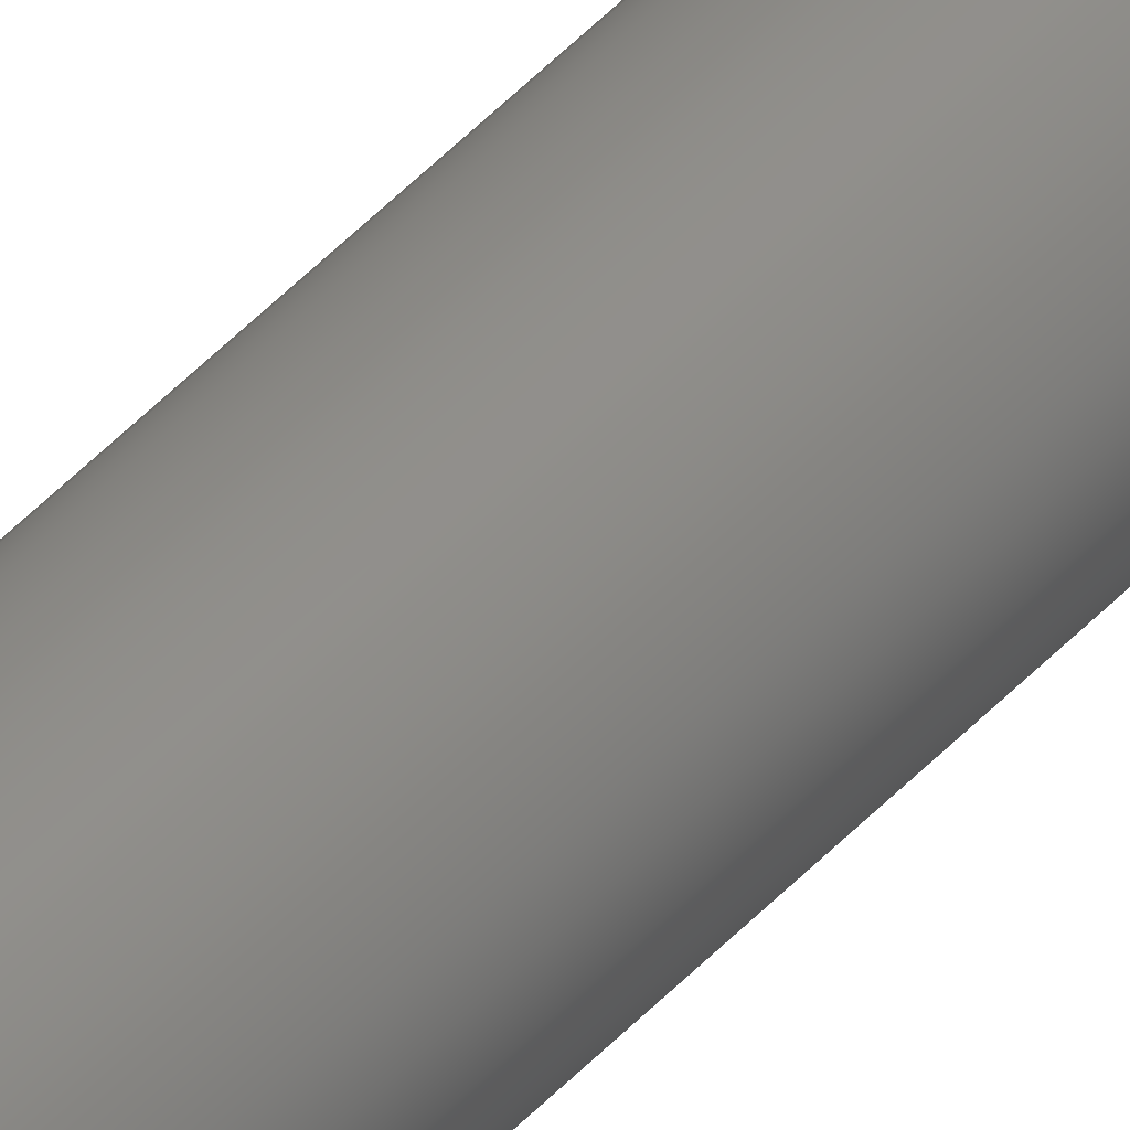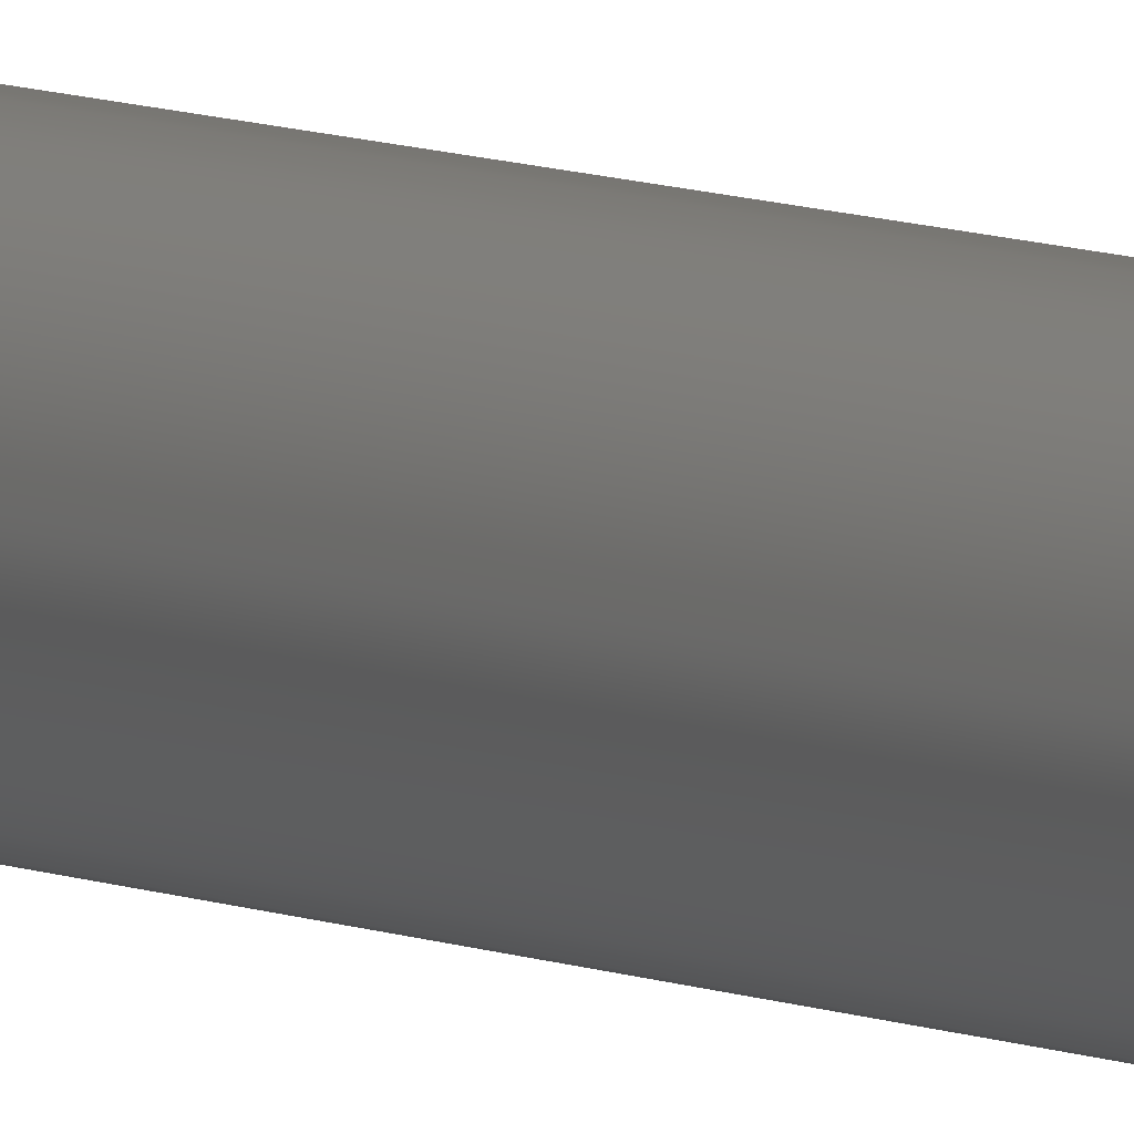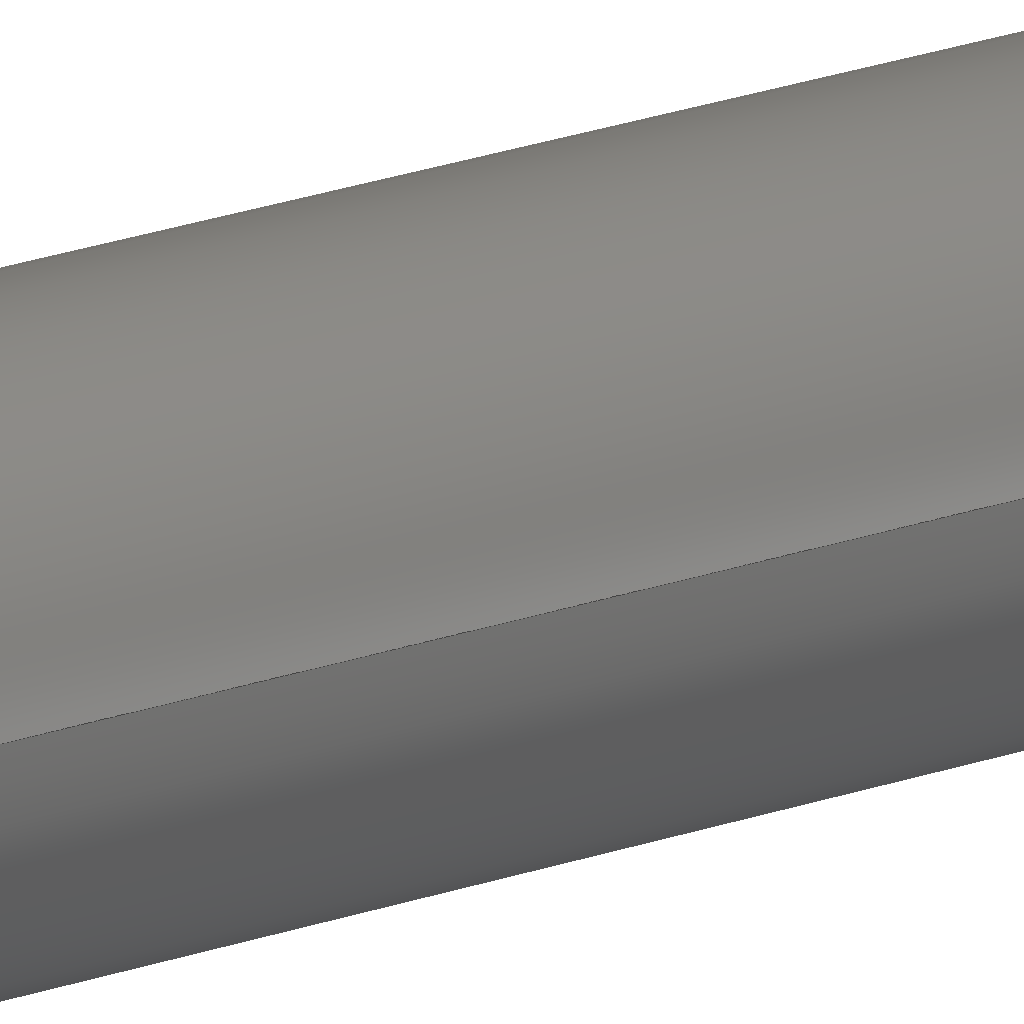
<metadata>
{"format":"step","ext":"step","renderer":"f3d","projection":"perspective","resolution":1024,"background":"white","views":[{"elev":44.4,"azim":38.7,"up":"+Y"},{"elev":4.5,"azim":154.5,"up":"+Y"},{"elev":11.0,"azim":-141.3,"up":"+Y"}]}
</metadata>
<code>
ISO-10303-21;
DATA;
#1=MECHANICAL_DESIGN_GEOMETRIC_PRESENTATION_REPRESENTATION('',(#9,#10),
#117);
#2=SHAPE_REPRESENTATION_RELATIONSHIP('SRR','None',#124,#3);
#3=ADVANCED_BREP_SHAPE_REPRESENTATION('',(#4),#116);
#4=MANIFOLD_SOLID_BREP('Body1',#57);
#5=FACE_BOUND('',#18,.T.);
#6=FACE_BOUND('',#20,.T.);
#7=PLANE('',#77);
#8=PLANE('',#78);
#9=STYLED_ITEM('',(#134),#54);
#10=STYLED_ITEM('',(#133),#4);
#11=FACE_OUTER_BOUND('',#15,.T.);
#12=FACE_OUTER_BOUND('',#16,.T.);
#13=FACE_OUTER_BOUND('',#17,.T.);
#14=FACE_OUTER_BOUND('',#19,.T.);
#15=EDGE_LOOP('',(#39,#40,#41,#42));
#16=EDGE_LOOP('',(#43,#44,#45,#46));
#17=EDGE_LOOP('',(#47));
#18=EDGE_LOOP('',(#48));
#19=EDGE_LOOP('',(#49));
#20=EDGE_LOOP('',(#50));
#21=LINE('',#104,#23);
#22=LINE('',#110,#24);
#23=VECTOR('',#85,4);
#24=VECTOR('',#92,5);
#25=CIRCLE('',#72,4);
#26=CIRCLE('',#73,4);
#27=CIRCLE('',#75,5);
#28=CIRCLE('',#76,5);
#29=VERTEX_POINT('',#101);
#30=VERTEX_POINT('',#103);
#31=VERTEX_POINT('',#107);
#32=VERTEX_POINT('',#109);
#33=EDGE_CURVE('',#29,#29,#25,.T.);
#34=EDGE_CURVE('',#29,#30,#21,.T.);
#35=EDGE_CURVE('',#30,#30,#26,.T.);
#36=EDGE_CURVE('',#31,#31,#27,.T.);
#37=EDGE_CURVE('',#31,#32,#22,.T.);
#38=EDGE_CURVE('',#32,#32,#28,.T.);
#39=ORIENTED_EDGE('',*,*,#33,.F.);
#40=ORIENTED_EDGE('',*,*,#34,.T.);
#41=ORIENTED_EDGE('',*,*,#35,.T.);
#42=ORIENTED_EDGE('',*,*,#34,.F.);
#43=ORIENTED_EDGE('',*,*,#36,.F.);
#44=ORIENTED_EDGE('',*,*,#37,.T.);
#45=ORIENTED_EDGE('',*,*,#38,.T.);
#46=ORIENTED_EDGE('',*,*,#37,.F.);
#47=ORIENTED_EDGE('',*,*,#36,.T.);
#48=ORIENTED_EDGE('',*,*,#33,.T.);
#49=ORIENTED_EDGE('',*,*,#38,.F.);
#50=ORIENTED_EDGE('',*,*,#35,.F.);
#51=CYLINDRICAL_SURFACE('',#71,4);
#52=CYLINDRICAL_SURFACE('',#74,5);
#53=ADVANCED_FACE('',(#11),#51,.F.);
#54=ADVANCED_FACE('',(#12),#52,.T.);
#55=ADVANCED_FACE('',(#13,#5),#7,.T.);
#56=ADVANCED_FACE('',(#14,#6),#8,.F.);
#57=CLOSED_SHELL('',(#53,#54,#55,#56));
#58=DERIVED_UNIT_ELEMENT(#60,1);
#59=DERIVED_UNIT_ELEMENT(#119,3);
#60=(
MASS_UNIT()
NAMED_UNIT(*)
SI_UNIT(.KILO.,.GRAM.)
);
#61=DERIVED_UNIT((#58,#59));
#62=MEASURE_REPRESENTATION_ITEM('density measure',
POSITIVE_RATIO_MEASURE(7850),#61);
#63=PROPERTY_DEFINITION_REPRESENTATION(#68,#65);
#64=PROPERTY_DEFINITION_REPRESENTATION(#69,#66);
#65=REPRESENTATION('material name',(#67),#116);
#66=REPRESENTATION('density',(#62),#116);
#67=DESCRIPTIVE_REPRESENTATION_ITEM('Steel','Steel');
#68=PROPERTY_DEFINITION('material property','material name',#126);
#69=PROPERTY_DEFINITION('material property','density of part',#126);
#70=AXIS2_PLACEMENT_3D('placement',#99,#79,#80);
#71=AXIS2_PLACEMENT_3D('',#100,#81,#82);
#72=AXIS2_PLACEMENT_3D('',#102,#83,#84);
#73=AXIS2_PLACEMENT_3D('',#105,#86,#87);
#74=AXIS2_PLACEMENT_3D('',#106,#88,#89);
#75=AXIS2_PLACEMENT_3D('',#108,#90,#91);
#76=AXIS2_PLACEMENT_3D('',#111,#93,#94);
#77=AXIS2_PLACEMENT_3D('',#112,#95,#96);
#78=AXIS2_PLACEMENT_3D('',#113,#97,#98);
#79=DIRECTION('axis',(0,0,1));
#80=DIRECTION('refdir',(1,0,0));
#81=DIRECTION('center_axis',(0,0,1));
#82=DIRECTION('ref_axis',(1,0,0));
#83=DIRECTION('center_axis',(0,0,-1));
#84=DIRECTION('ref_axis',(1,0,0));
#85=DIRECTION('',(0,0,-1));
#86=DIRECTION('center_axis',(0,0,-1));
#87=DIRECTION('ref_axis',(1,0,0));
#88=DIRECTION('center_axis',(0,0,1));
#89=DIRECTION('ref_axis',(1,0,0));
#90=DIRECTION('center_axis',(0,0,1));
#91=DIRECTION('ref_axis',(1,0,0));
#92=DIRECTION('',(0,0,-1));
#93=DIRECTION('center_axis',(0,0,1));
#94=DIRECTION('ref_axis',(1,0,0));
#95=DIRECTION('center_axis',(0,0,1));
#96=DIRECTION('ref_axis',(1,0,0));
#97=DIRECTION('center_axis',(0,0,1));
#98=DIRECTION('ref_axis',(1,0,0));
#99=CARTESIAN_POINT('',(0,0,0));
#100=CARTESIAN_POINT('Origin',(0,0,0));
#101=CARTESIAN_POINT('',(-4,-4.899e-16,470));
#102=CARTESIAN_POINT('Origin',(0,0,470));
#103=CARTESIAN_POINT('',(-4,-4.899e-16,0));
#104=CARTESIAN_POINT('',(-4,-4.899e-16,0));
#105=CARTESIAN_POINT('Origin',(0,0,0));
#106=CARTESIAN_POINT('Origin',(0,0,0));
#107=CARTESIAN_POINT('',(-5,-6.123e-16,470));
#108=CARTESIAN_POINT('Origin',(0,0,470));
#109=CARTESIAN_POINT('',(-5,-6.123e-16,0));
#110=CARTESIAN_POINT('',(-5,-6.123e-16,0));
#111=CARTESIAN_POINT('Origin',(0,0,0));
#112=CARTESIAN_POINT('Origin',(0,0,470));
#113=CARTESIAN_POINT('Origin',(0,0,0));
#114=UNCERTAINTY_MEASURE_WITH_UNIT(LENGTH_MEASURE(0.01),#118,
'DISTANCE_ACCURACY_VALUE',
'Maximum model space distance between geometric entities at asserted c
onnectivities');
#115=UNCERTAINTY_MEASURE_WITH_UNIT(LENGTH_MEASURE(0.01),#118,
'DISTANCE_ACCURACY_VALUE',
'Maximum model space distance between geometric entities at asserted c
onnectivities');
#116=(
GEOMETRIC_REPRESENTATION_CONTEXT(3)
GLOBAL_UNCERTAINTY_ASSIGNED_CONTEXT((#114))
GLOBAL_UNIT_ASSIGNED_CONTEXT((#118,#120,#121))
REPRESENTATION_CONTEXT('','3D')
);
#117=(
GEOMETRIC_REPRESENTATION_CONTEXT(3)
GLOBAL_UNCERTAINTY_ASSIGNED_CONTEXT((#115))
GLOBAL_UNIT_ASSIGNED_CONTEXT((#118,#120,#121))
REPRESENTATION_CONTEXT('','3D')
);
#118=(
LENGTH_UNIT()
NAMED_UNIT(*)
SI_UNIT(.MILLI.,.METRE.)
);
#119=(
LENGTH_UNIT()
NAMED_UNIT(*)
SI_UNIT($,.METRE.)
);
#120=(
NAMED_UNIT(*)
PLANE_ANGLE_UNIT()
SI_UNIT($,.RADIAN.)
);
#121=(
NAMED_UNIT(*)
SI_UNIT($,.STERADIAN.)
SOLID_ANGLE_UNIT()
);
#122=SHAPE_DEFINITION_REPRESENTATION(#123,#124);
#123=PRODUCT_DEFINITION_SHAPE('',$,#126);
#124=SHAPE_REPRESENTATION('',(#70),#116);
#125=PRODUCT_DEFINITION_CONTEXT('part definition',#130,'design');
#126=PRODUCT_DEFINITION('Carbon Fibre Tube 10x470',
'Carbon Fibre Tube 10x470 v1',#127,#125);
#127=PRODUCT_DEFINITION_FORMATION('',$,#132);
#128=PRODUCT_RELATED_PRODUCT_CATEGORY('Carbon Fibre Tube 10x470 v1',
'Carbon Fibre Tube 10x470 v1',(#132));
#129=APPLICATION_PROTOCOL_DEFINITION('international standard',
'automotive_design',2009,#130);
#130=APPLICATION_CONTEXT(
'Core Data for Automotive Mechanical Design Process');
#131=PRODUCT_CONTEXT('part definition',#130,'mechanical');
#132=PRODUCT('Carbon Fibre Tube 10x470','Carbon Fibre Tube 10x470 v1',$,
(#131));
#133=PRESENTATION_STYLE_ASSIGNMENT((#135));
#134=PRESENTATION_STYLE_ASSIGNMENT((#136));
#135=SURFACE_STYLE_USAGE(.BOTH.,#137);
#136=SURFACE_STYLE_USAGE(.BOTH.,#138);
#137=SURFACE_SIDE_STYLE('',(#139));
#138=SURFACE_SIDE_STYLE('',(#140));
#139=SURFACE_STYLE_FILL_AREA(#141);
#140=SURFACE_STYLE_FILL_AREA(#142);
#141=FILL_AREA_STYLE('Steel - Satin',(#143));
#142=FILL_AREA_STYLE('Plastic - Glossy (Black)',(#144));
#143=FILL_AREA_STYLE_COLOUR('Steel - Satin',#145);
#144=FILL_AREA_STYLE_COLOUR('Plastic - Glossy (Black)',#146);
#145=COLOUR_RGB('Steel - Satin',0.6275,0.6275,0.6275);
#146=COLOUR_RGB('Plastic - Glossy (Black)',0.09804,0.09804,
0.09804);
ENDSEC;
END-ISO-10303-21;

</code>
